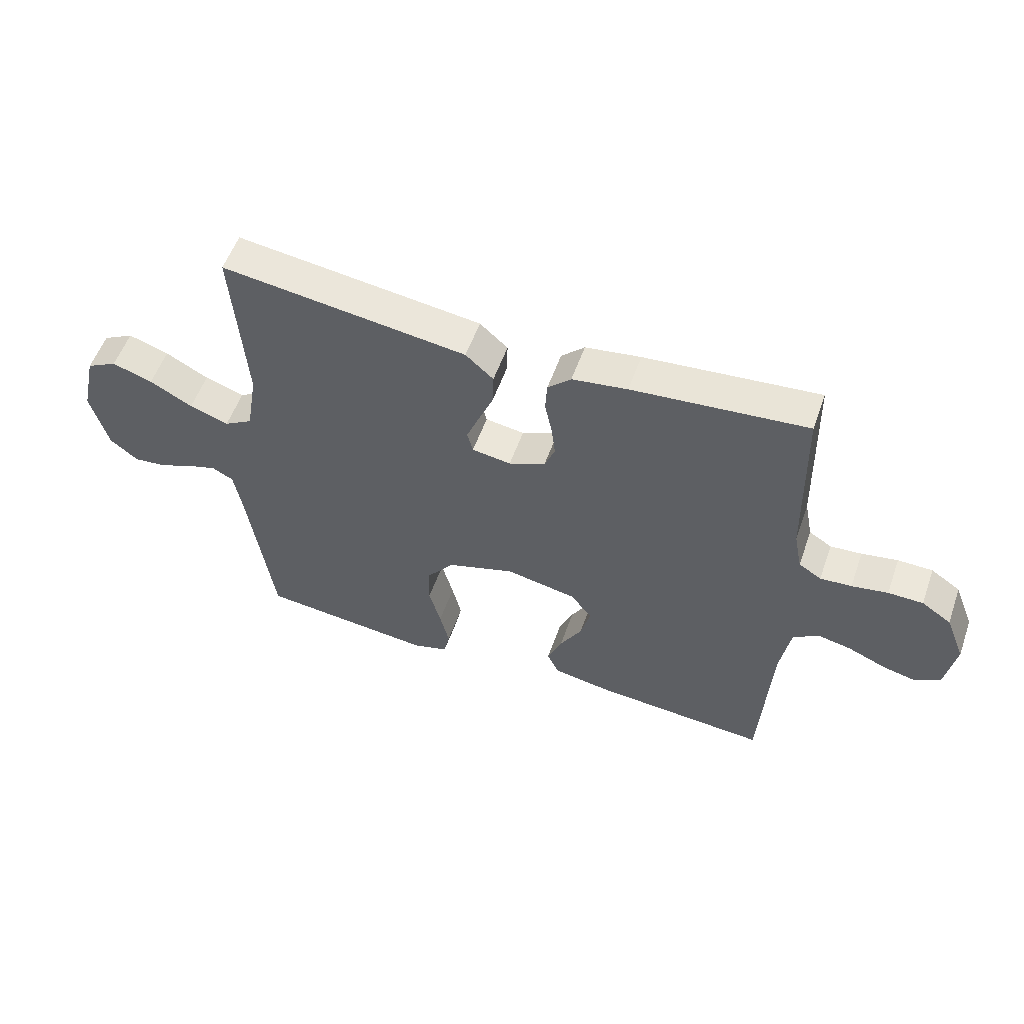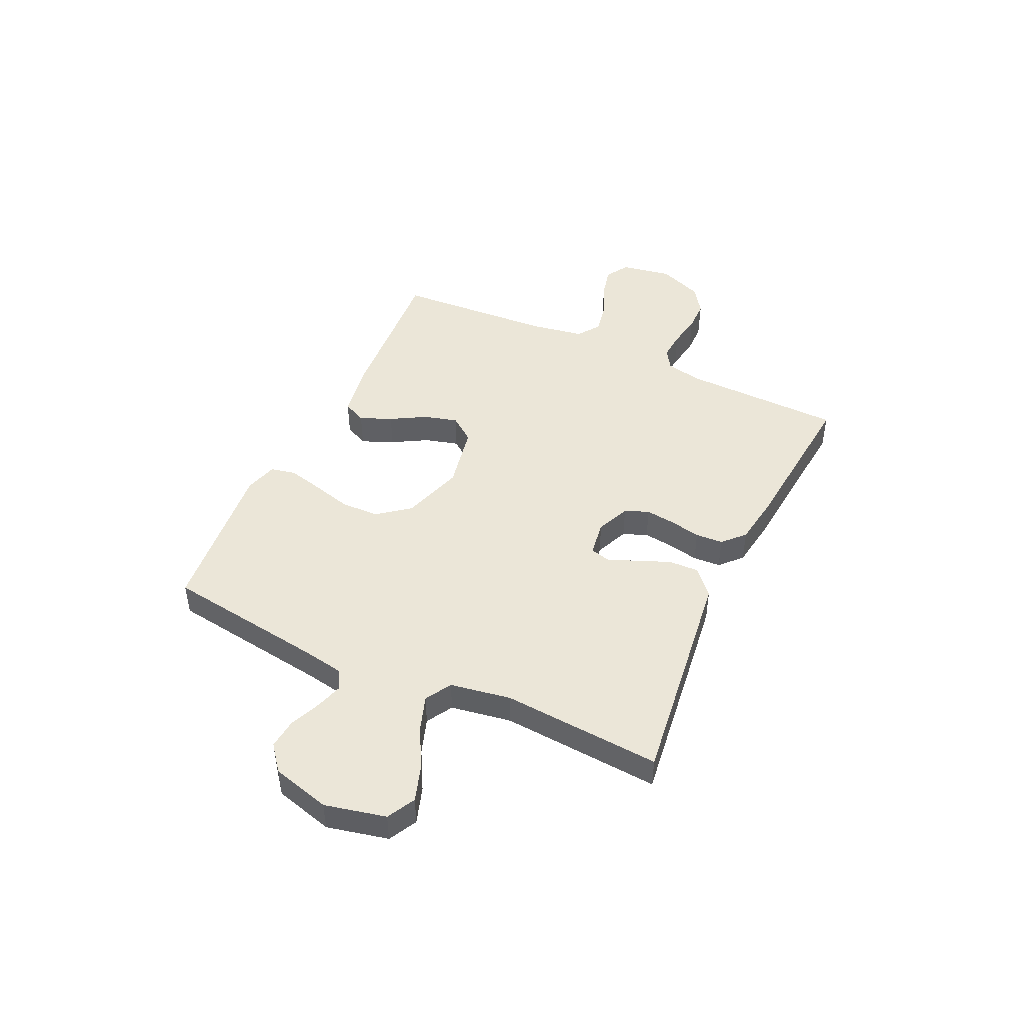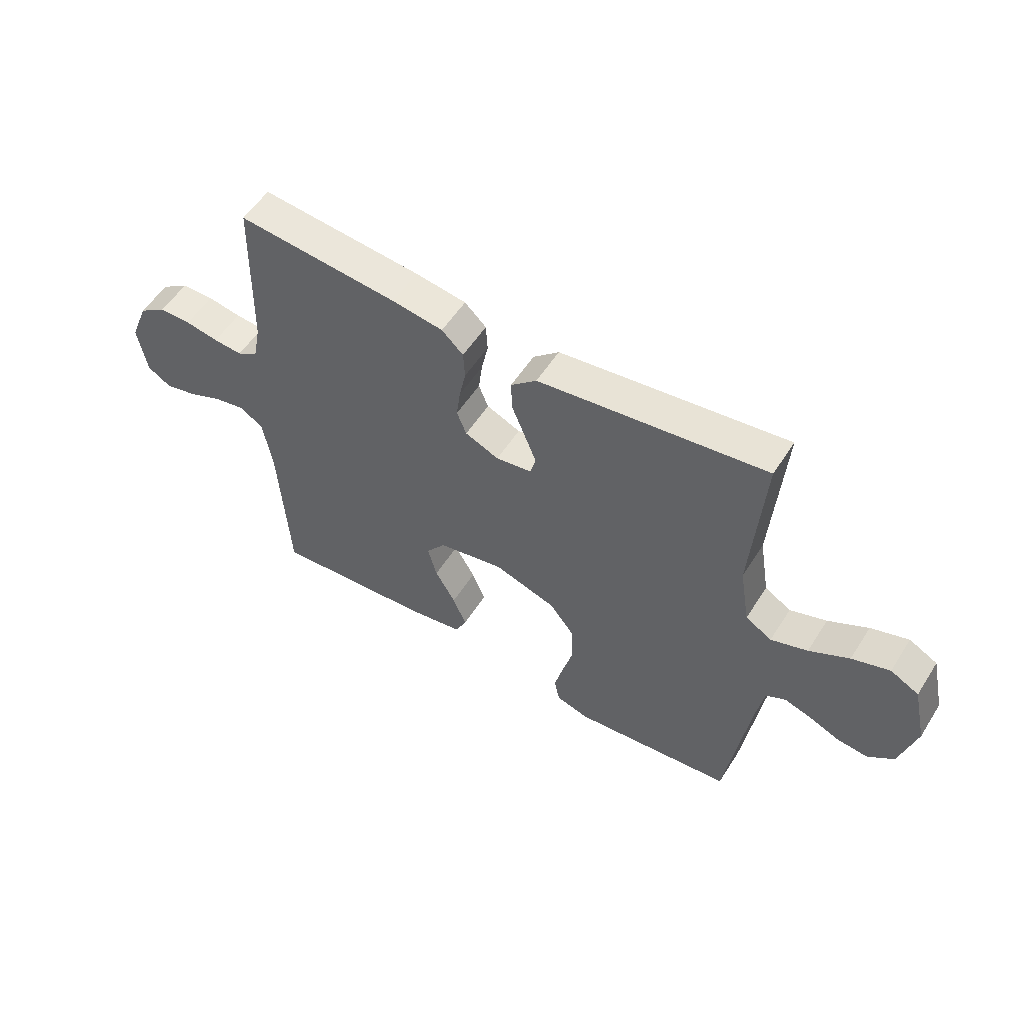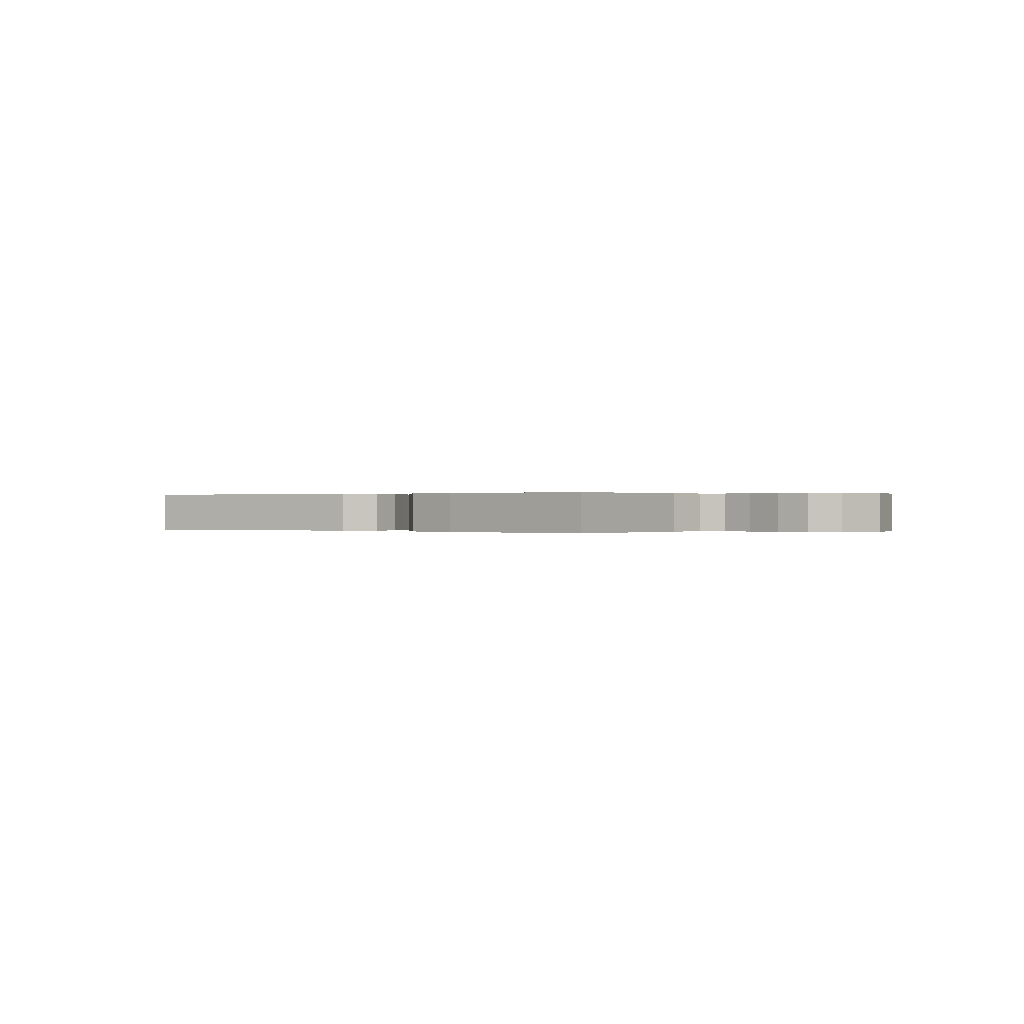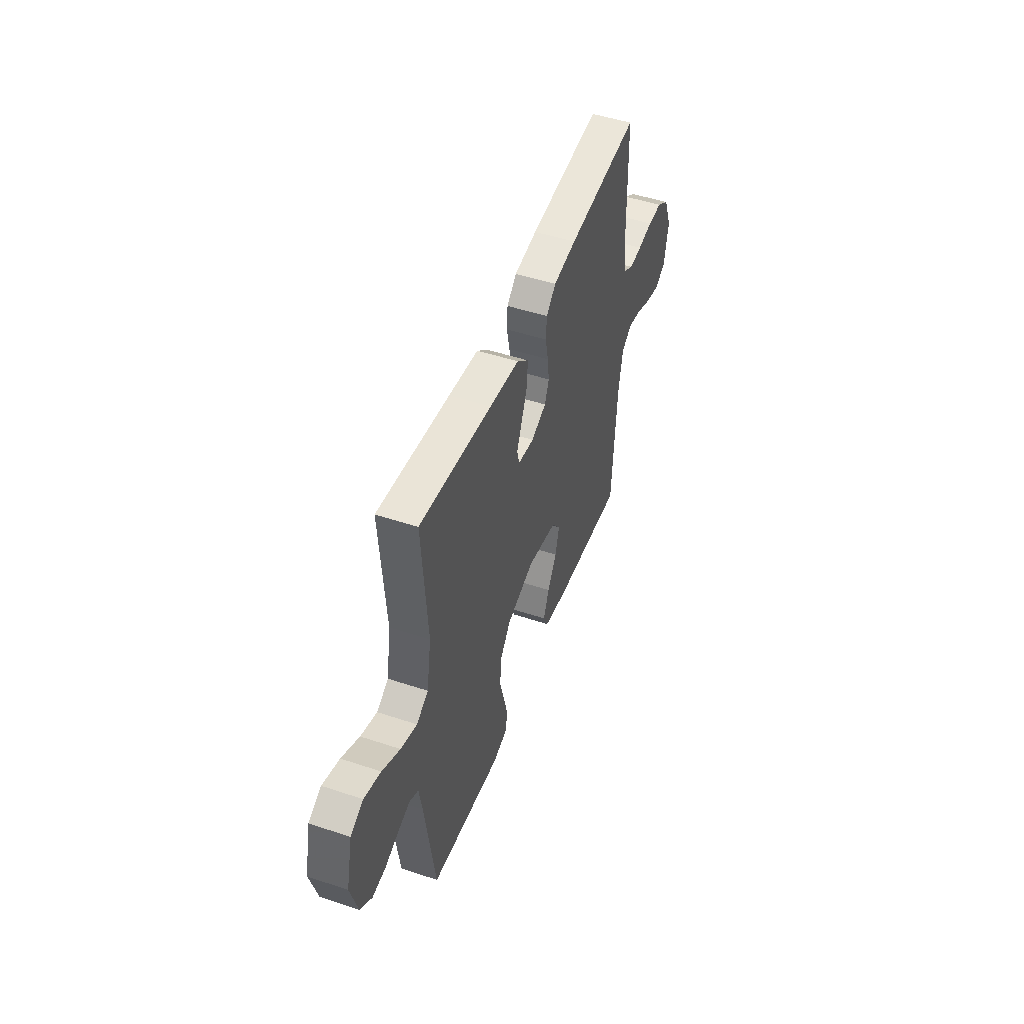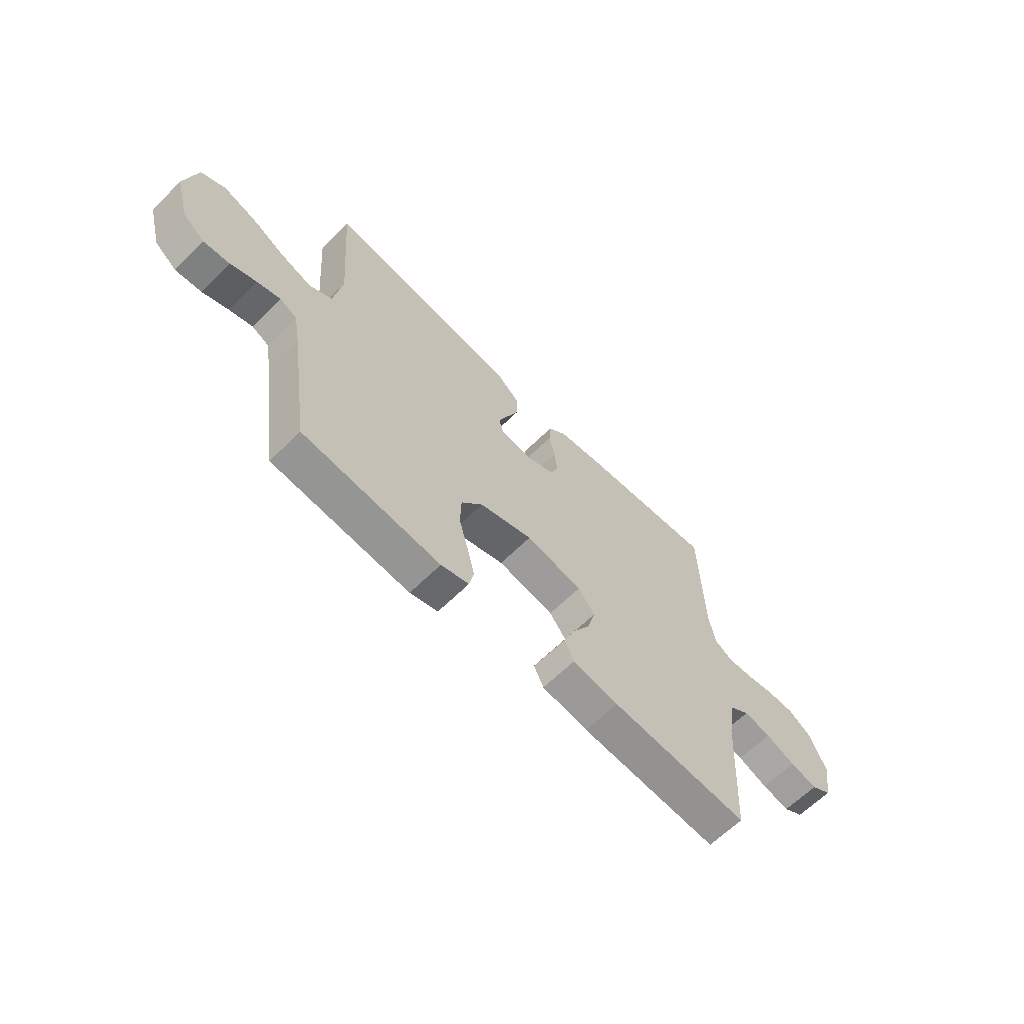
<metadata>
{"format":"obj","ext":"obj","renderer":"f3d","projection":"perspective","resolution":1024,"background":"white","views":[{"elev":55.1,"azim":19.4,"up":"+Z"},{"elev":46.2,"azim":-65.0,"up":"+Y"},{"elev":54.9,"azim":-148.0,"up":"+Z"},{"elev":0.1,"azim":35.3,"up":"+Y"},{"elev":49.2,"azim":-69.7,"up":"+Z"},{"elev":-63.9,"azim":-45.2,"up":"+Z"}]}
</metadata>
<code>
v -0.5 0.07 0.5
v -0.2 0.07 0.462
v -0.076 0.07 0.446
v -0.028 0.07 0.403
v -0.03 0.07 0.346
v -0.055 0.07 0.285
v -0.077 0.07 0.23
v -0.067 0.07 0.192
v 0 0.07 0.182
v 0.063 0.07 0.209
v 0.081 0.07 0.254
v 0.074 0.07 0.31
v 0.062 0.07 0.368
v 0.065 0.07 0.42
v 0.105 0.07 0.458
v 0.2 0.07 0.472
v 0.5 0.07 0.5
v 0.507 0.07 0.2
v 0.521 0.07 0.129
v 0.56 0.07 0.105
v 0.614 0.07 0.109
v 0.676 0.07 0.12
v 0.736 0.07 0.119
v 0.787 0.07 0.085
v 0.821 0.07 0
v 0.804 0.07 -0.096
v 0.76 0.07 -0.123
v 0.701 0.07 -0.109
v 0.637 0.07 -0.082
v 0.578 0.07 -0.07
v 0.535 0.07 -0.1
v 0.518 0.07 -0.2
v 0.5 0.07 -0.5
v 0.2 0.07 -0.478
v 0.1 0.07 -0.461
v 0.079 0.07 -0.417
v 0.104 0.07 -0.357
v 0.142 0.07 -0.291
v 0.159 0.07 -0.228
v 0.123 0.07 -0.18
v 0 0.07 -0.156
v -0.116 0.07 -0.193
v -0.163 0.07 -0.253
v -0.165 0.07 -0.325
v -0.145 0.07 -0.399
v -0.129 0.07 -0.465
v -0.139 0.07 -0.512
v -0.2 0.07 -0.53
v -0.5 0.07 -0.5
v -0.543 0.07 -0.2
v -0.557 0.07 -0.121
v -0.594 0.07 -0.102
v -0.645 0.07 -0.118
v -0.702 0.07 -0.142
v -0.759 0.07 -0.148
v -0.807 0.07 -0.11
v -0.837 0.07 0
v -0.811 0.07 0.115
v -0.758 0.07 0.143
v -0.688 0.07 0.12
v -0.614 0.07 0.08
v -0.546 0.07 0.057
v -0.497 0.07 0.086
v -0.478 0.07 0.2
v -0.5 0 0.5
v -0.2 0 0.462
v -0.076 0 0.446
v -0.028 0 0.403
v -0.03 0 0.346
v -0.055 0 0.285
v -0.077 0 0.23
v -0.067 0 0.192
v 0 0 0.182
v 0.063 0 0.209
v 0.081 0 0.254
v 0.074 0 0.31
v 0.062 0 0.368
v 0.065 0 0.42
v 0.105 0 0.458
v 0.2 0 0.472
v 0.5 0 0.5
v 0.507 0 0.2
v 0.521 0 0.129
v 0.56 0 0.105
v 0.614 0 0.109
v 0.676 0 0.12
v 0.736 0 0.119
v 0.787 0 0.085
v 0.821 0 0
v 0.804 0 -0.096
v 0.76 0 -0.123
v 0.701 0 -0.109
v 0.637 0 -0.082
v 0.578 0 -0.07
v 0.535 0 -0.1
v 0.518 0 -0.2
v 0.5 0 -0.5
v 0.2 0 -0.478
v 0.1 0 -0.461
v 0.079 0 -0.417
v 0.104 0 -0.357
v 0.142 0 -0.291
v 0.159 0 -0.228
v 0.123 0 -0.18
v 0 0 -0.156
v -0.116 0 -0.193
v -0.163 0 -0.253
v -0.165 0 -0.325
v -0.145 0 -0.399
v -0.129 0 -0.465
v -0.139 0 -0.512
v -0.2 0 -0.53
v -0.5 0 -0.5
v -0.543 0 -0.2
v -0.557 0 -0.121
v -0.594 0 -0.102
v -0.645 0 -0.118
v -0.702 0 -0.142
v -0.759 0 -0.148
v -0.807 0 -0.11
v -0.837 0 0
v -0.811 0 0.115
v -0.758 0 0.143
v -0.688 0 0.12
v -0.614 0 0.08
v -0.546 0 0.057
v -0.497 0 0.086
v -0.478 0 0.2
f 59 60 61
f 58 59 61
f 57 58 61
f 56 57 61
f 55 56 61
f 54 55 61
f 53 54 61
f 52 53 61 62
f 51 52 62 63
f 48 49 50
f 47 48 50
f 46 47 50
f 45 46 50
f 44 45 50
f 50 51 63
f 44 50 63
f 43 44 63
f 36 37 38
f 35 36 38
f 34 35 38
f 33 34 38
f 32 33 38
f 31 32 38 39
f 30 31 39 40
f 27 28 29
f 26 27 29
f 25 26 29
f 24 25 29
f 23 24 29
f 22 23 29
f 21 22 29
f 20 21 29 30
f 30 40 41
f 20 30 41
f 19 20 41
f 16 17 18
f 15 16 18
f 14 15 18
f 13 14 18
f 12 13 18
f 11 12 18 19
f 4 5 6
f 3 4 6
f 2 3 6
f 1 2 6
f 64 1 6
f 64 6 7
f 64 7 8
f 63 64 8
f 43 63 8
f 42 43 8
f 41 42 8 9
f 10 11 19 41
f 9 10 41
f 125 124 123
f 125 123 122
f 125 122 121
f 125 121 120
f 125 120 119
f 125 119 118
f 125 118 117
f 126 125 117 116
f 127 126 116 115
f 114 113 112
f 114 112 111
f 114 111 110
f 114 110 109
f 114 109 108
f 127 115 114
f 127 114 108
f 127 108 107
f 102 101 100
f 102 100 99
f 102 99 98
f 102 98 97
f 102 97 96
f 103 102 96 95
f 104 103 95 94
f 93 92 91
f 93 91 90
f 93 90 89
f 93 89 88
f 93 88 87
f 93 87 86
f 93 86 85
f 94 93 85 84
f 105 104 94
f 105 94 84
f 105 84 83
f 82 81 80
f 82 80 79
f 82 79 78
f 82 78 77
f 82 77 76
f 83 82 76 75
f 70 69 68
f 70 68 67
f 70 67 66
f 70 66 65
f 70 65 128
f 71 70 128
f 72 71 128
f 72 128 127
f 72 127 107
f 72 107 106
f 73 72 106 105
f 105 83 75 74
f 105 74 73
f 1 65 66 2
f 2 66 67 3
f 3 67 68 4
f 4 68 69 5
f 5 69 70 6
f 6 70 71 7
f 7 71 72 8
f 8 72 73 9
f 9 73 74 10
f 10 74 75 11
f 11 75 76 12
f 12 76 77 13
f 13 77 78 14
f 14 78 79 15
f 15 79 80 16
f 16 80 81 17
f 17 81 82 18
f 18 82 83 19
f 19 83 84 20
f 20 84 85 21
f 21 85 86 22
f 22 86 87 23
f 23 87 88 24
f 24 88 89 25
f 25 89 90 26
f 26 90 91 27
f 27 91 92 28
f 28 92 93 29
f 29 93 94 30
f 30 94 95 31
f 31 95 96 32
f 32 96 97 33
f 33 97 98 34
f 34 98 99 35
f 35 99 100 36
f 36 100 101 37
f 37 101 102 38
f 38 102 103 39
f 39 103 104 40
f 40 104 105 41
f 41 105 106 42
f 42 106 107 43
f 43 107 108 44
f 44 108 109 45
f 45 109 110 46
f 46 110 111 47
f 47 111 112 48
f 48 112 113 49
f 49 113 114 50
f 50 114 115 51
f 51 115 116 52
f 52 116 117 53
f 53 117 118 54
f 54 118 119 55
f 55 119 120 56
f 56 120 121 57
f 57 121 122 58
f 58 122 123 59
f 59 123 124 60
f 60 124 125 61
f 61 125 126 62
f 62 126 127 63
f 63 127 128 64
f 64 128 65 1

</code>
